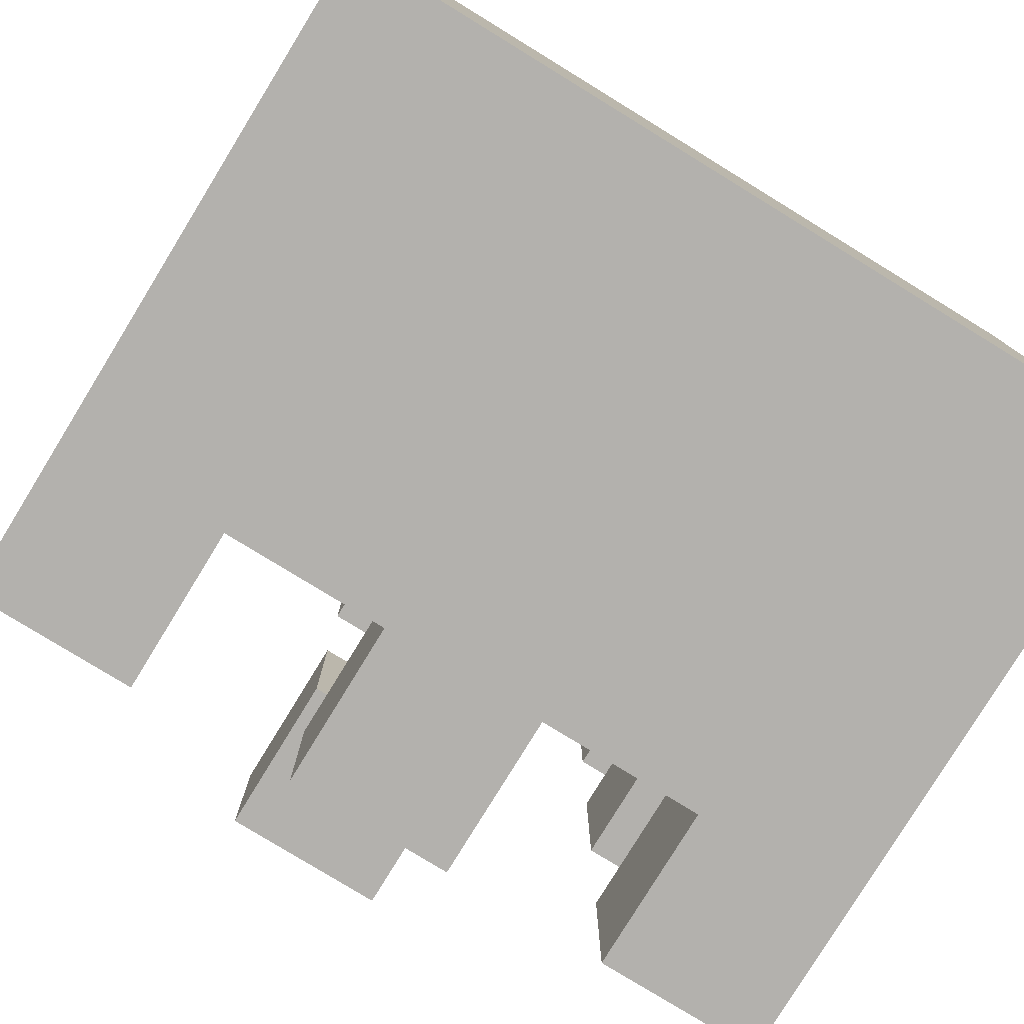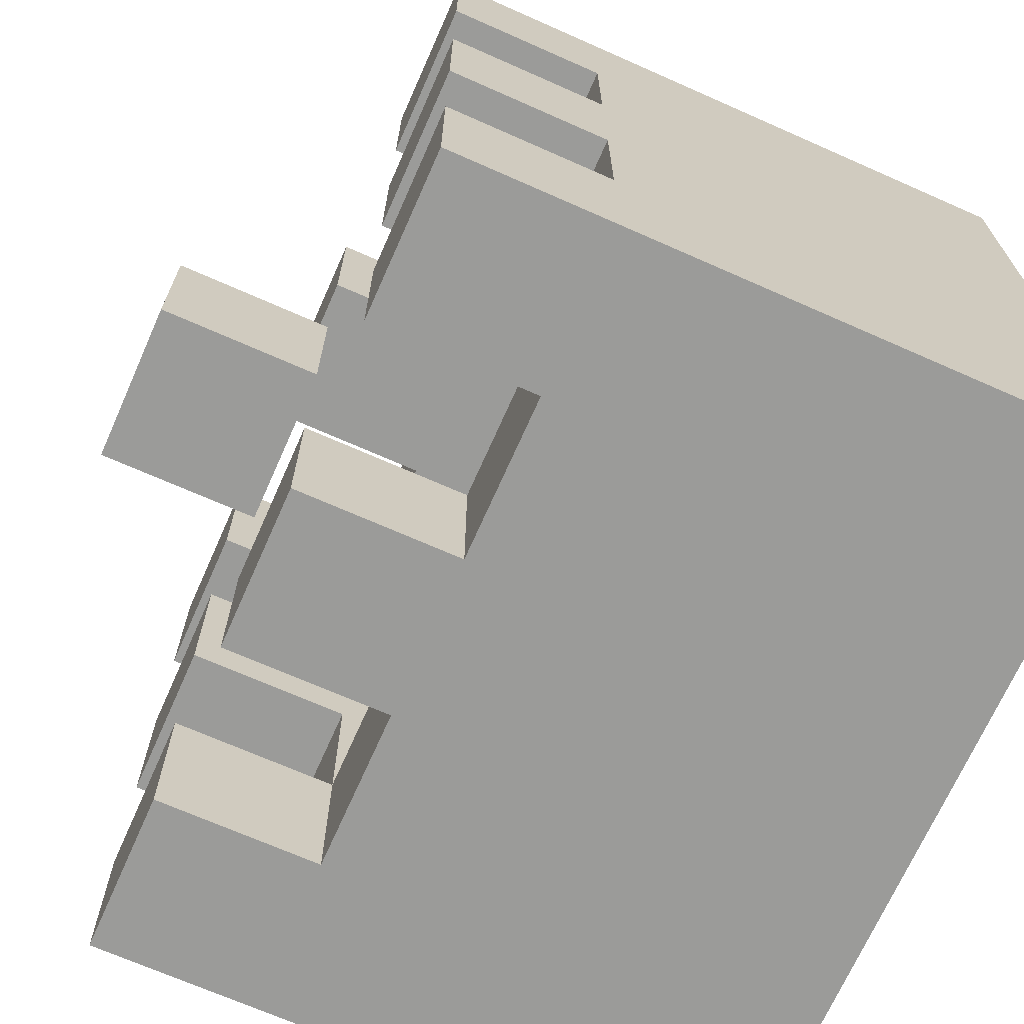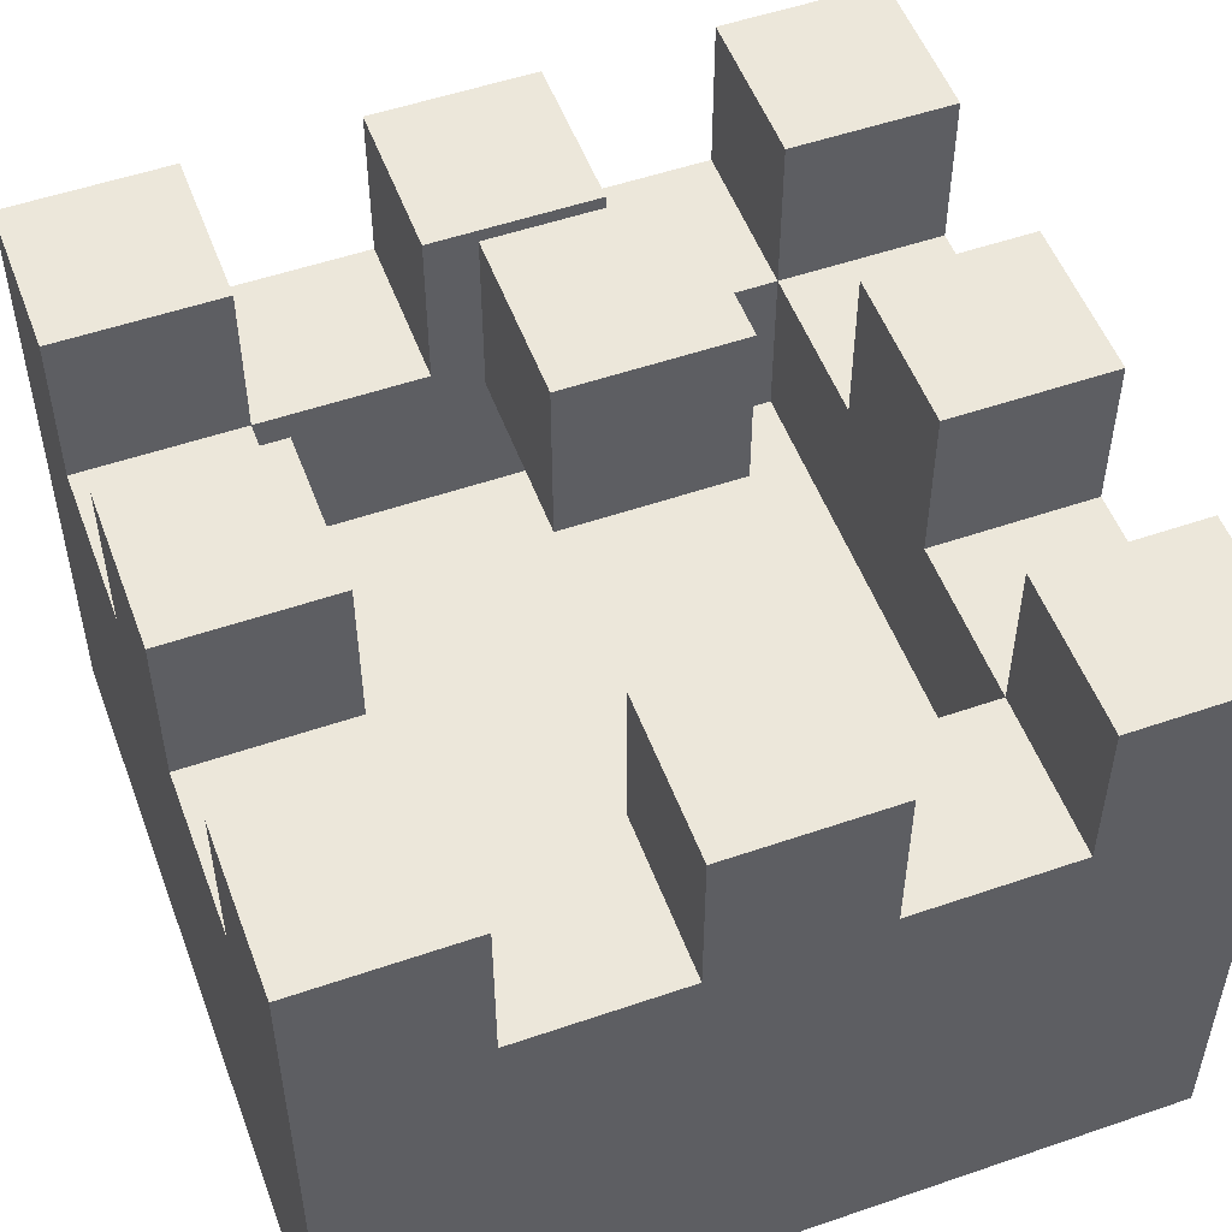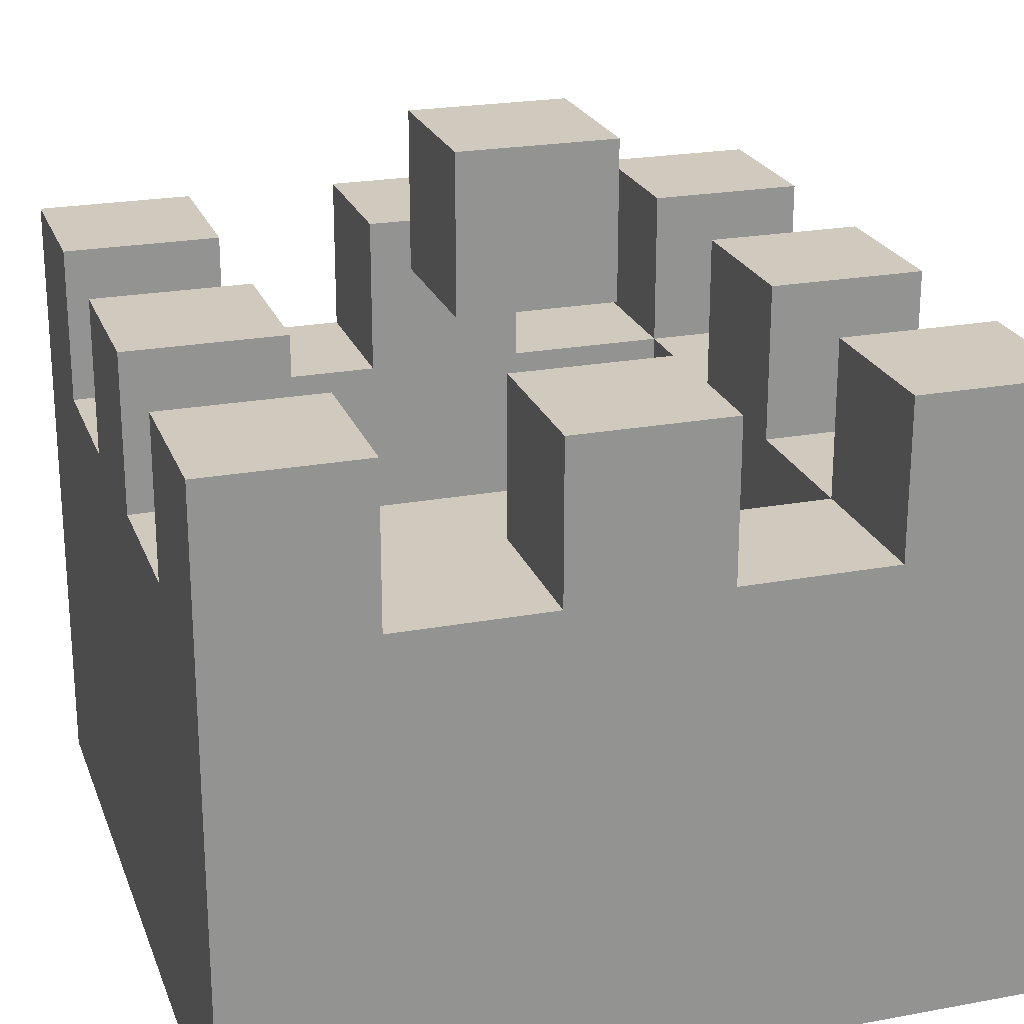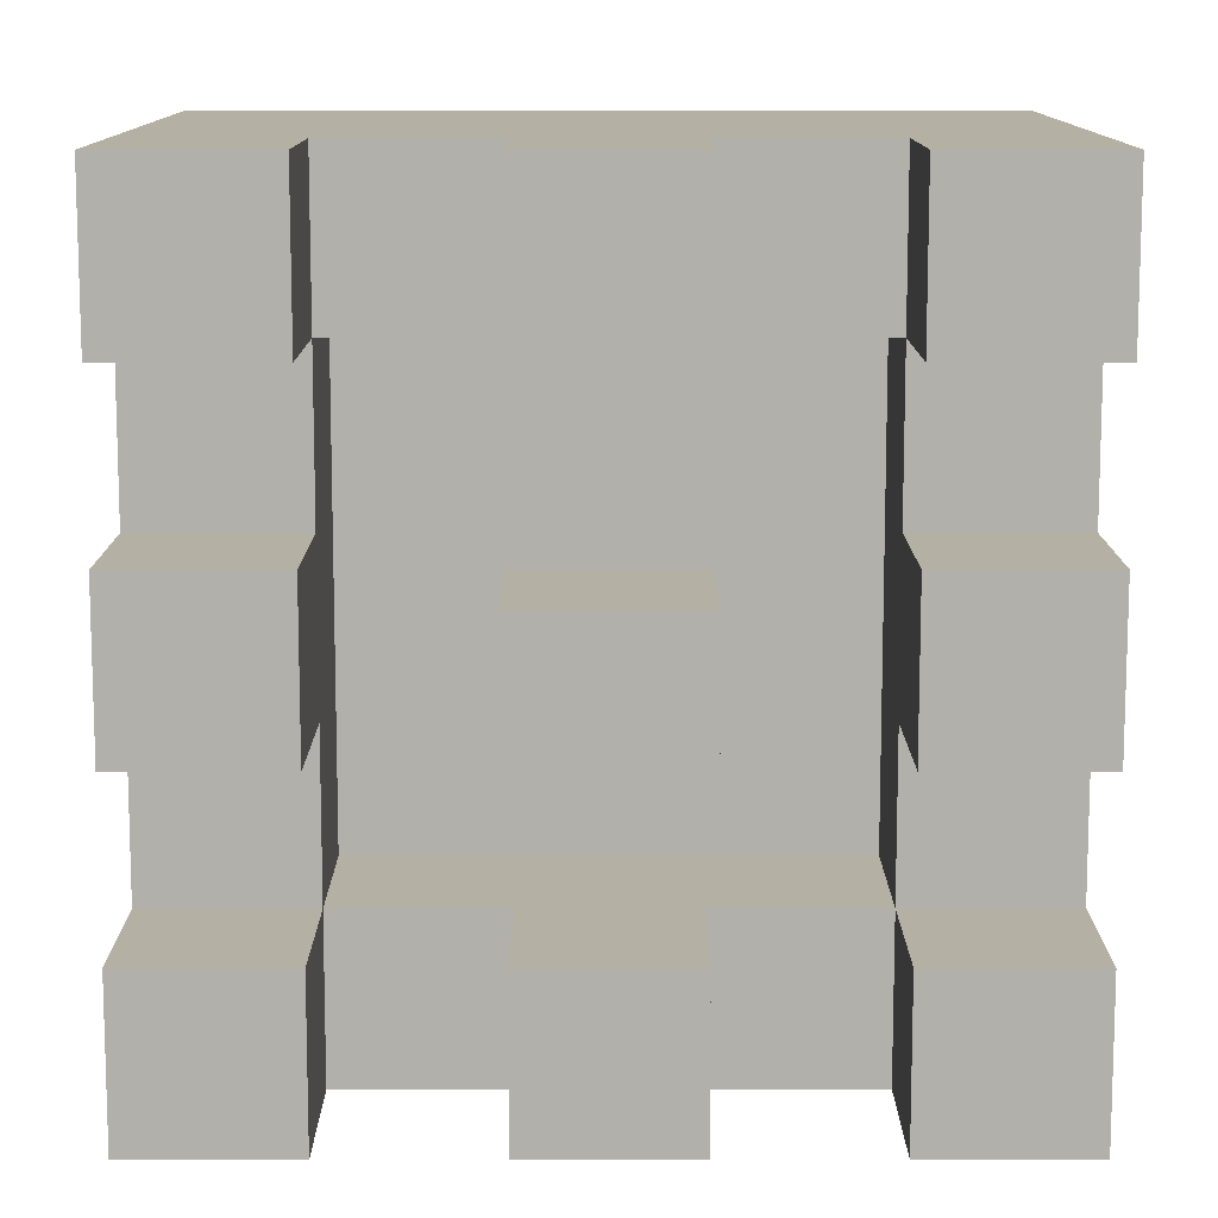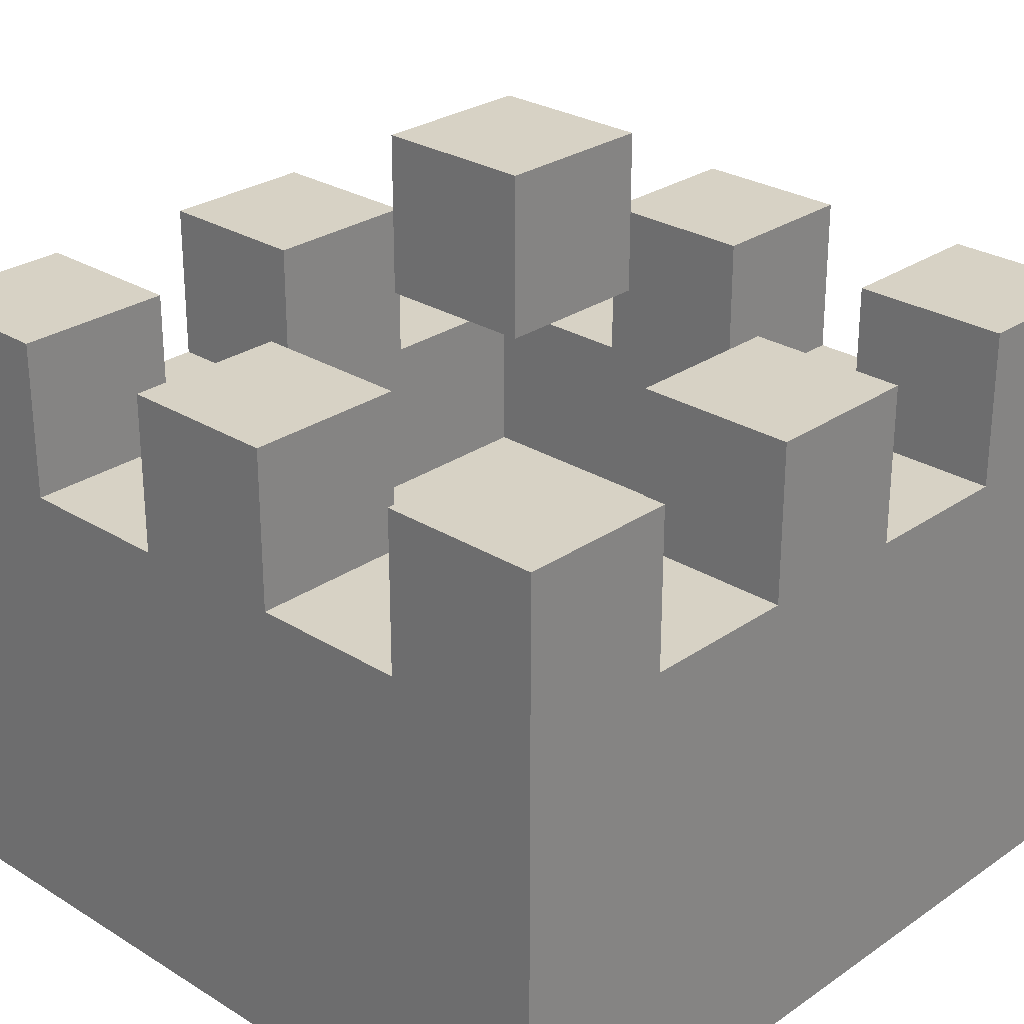
<metadata>
{"format":"obj","ext":"obj","renderer":"f3d","projection":"perspective","resolution":1024,"background":"white","views":[{"elev":-79.3,"azim":-31.5,"up":"+Z"},{"elev":-69.6,"azim":-113.9,"up":"+Z"},{"elev":52.7,"azim":-20.3,"up":"+Y"},{"elev":22.9,"azim":-17.5,"up":"+Y"},{"elev":11.6,"azim":179.9,"up":"+Z"},{"elev":27.4,"azim":-136.5,"up":"+Y"}]}
</metadata>
<code>
v -2.5 0 2.5
v -2.5 0 -2.5
v -2.5 3 1.5
v -2.5 3 0.5
v -2.5 3 -0.5
v -2.5 3 -1.5
v -2.5 4 2.5
v -2.5 4 1.5
v -2.5 4 0.5
v -2.5 4 -0.5
v -2.5 4 -1.5
v -2.5 4 -2.5
v -0.5 3 2.5
v -0.5 3 1.5
v -0.5 3 -1.5
v -0.5 3 -2.5
v -0.5 4 2.5
v -0.5 4 1.5
v -0.5 4 0.5
v -0.5 4 -0.5
v -0.5 4 -1.5
v -0.5 4 -2.5
v -0.5 5 0.5
v -0.5 5 -0.5
v 1.5 2 1.5
v 1.5 2 -1.5
v 1.5 3 2.5
v 1.5 3 1.5
v 1.5 3 0.5
v 1.5 3 -0.5
v 1.5 3 -1.5
v 1.5 3 -2.5
v 1.5 4 2.5
v 1.5 4 1.5
v 1.5 4 0.5
v 1.5 4 -0.5
v 1.5 4 -1.5
v 1.5 4 -2.5
v -1.5 2 1.5
v -1.5 2 -1.5
v -1.5 3 2.5
v -1.5 3 1.5
v -1.5 3 0.5
v -1.5 3 -0.5
v -1.5 3 -1.5
v -1.5 3 -2.5
v -1.5 4 2.5
v -1.5 4 1.5
v -1.5 4 0.5
v -1.5 4 -0.5
v -1.5 4 -1.5
v -1.5 4 -2.5
v 0.5 3 2.5
v 0.5 3 1.5
v 0.5 3 -1.5
v 0.5 3 -2.5
v 0.5 4 2.5
v 0.5 4 1.5
v 0.5 4 0.5
v 0.5 4 -0.5
v 0.5 4 -1.5
v 0.5 4 -2.5
v 0.5 5 0.5
v 0.5 5 -0.5
v 2.5 0 2.5
v 2.5 0 -2.5
v 2.5 3 1.5
v 2.5 3 0.5
v 2.5 3 -0.5
v 2.5 3 -1.5
v 2.5 4 2.5
v 2.5 4 1.5
v 2.5 4 0.5
v 2.5 4 -0.5
v 2.5 4 -1.5
v 2.5 4 -2.5
v -2.5 0 2.5
v -2.5 4 2.5
v -1.5 3 2.5
v -1.5 4 2.5
v -0.5 3 2.5
v -0.5 4 2.5
v 0.5 3 2.5
v 0.5 4 2.5
v 1.5 3 2.5
v 1.5 4 2.5
v 2.5 0 2.5
v 2.5 4 2.5
v -2.5 3 0.5
v -2.5 4 0.5
v -1.5 3 0.5
v -1.5 4 0.5
v -0.5 4 0.5
v -0.5 5 0.5
v 0.5 4 0.5
v 0.5 5 0.5
v 1.5 3 0.5
v 1.5 4 0.5
v 2.5 3 0.5
v 2.5 4 0.5
v -2.5 3 -1.5
v -2.5 4 -1.5
v -1.5 2 -1.5
v -1.5 3 -1.5
v -1.5 4 -1.5
v -0.5 3 -1.5
v -0.5 4 -1.5
v 0.5 3 -1.5
v 0.5 4 -1.5
v 1.5 2 -1.5
v 1.5 3 -1.5
v 1.5 4 -1.5
v 2.5 3 -1.5
v 2.5 4 -1.5
v -2.5 3 1.5
v -2.5 4 1.5
v -1.5 2 1.5
v -1.5 3 1.5
v -1.5 4 1.5
v -0.5 3 1.5
v -0.5 4 1.5
v 0.5 3 1.5
v 0.5 4 1.5
v 1.5 2 1.5
v 1.5 3 1.5
v 1.5 4 1.5
v 2.5 3 1.5
v 2.5 4 1.5
v -2.5 3 -0.5
v -2.5 4 -0.5
v -1.5 3 -0.5
v -1.5 4 -0.5
v -0.5 4 -0.5
v -0.5 5 -0.5
v 0.5 4 -0.5
v 0.5 5 -0.5
v 1.5 3 -0.5
v 1.5 4 -0.5
v 2.5 3 -0.5
v 2.5 4 -0.5
v -2.5 0 -2.5
v -2.5 4 -2.5
v -1.5 3 -2.5
v -1.5 4 -2.5
v -0.5 3 -2.5
v -0.5 4 -2.5
v 0.5 3 -2.5
v 0.5 4 -2.5
v 1.5 3 -2.5
v 1.5 4 -2.5
v 2.5 0 -2.5
v 2.5 4 -2.5
v -2.5 0 2.5
v 2.5 0 2.5
v -2.5 0 -2.5
v 2.5 0 -2.5
v -0.5 4 0.5
v 0.5 4 0.5
v -0.5 4 -0.5
v 0.5 4 -0.5
v -1.5 2 1.5
v 1.5 2 1.5
v -1.5 2 -1.5
v 1.5 2 -1.5
v -1.5 3 2.5
v -0.5 3 2.5
v 0.5 3 2.5
v 1.5 3 2.5
v -2.5 3 1.5
v -1.5 3 1.5
v -0.5 3 1.5
v 0.5 3 1.5
v 1.5 3 1.5
v 2.5 3 1.5
v -2.5 3 0.5
v -1.5 3 0.5
v 1.5 3 0.5
v 2.5 3 0.5
v -2.5 3 -0.5
v -1.5 3 -0.5
v 1.5 3 -0.5
v 2.5 3 -0.5
v -2.5 3 -1.5
v -1.5 3 -1.5
v -0.5 3 -1.5
v 0.5 3 -1.5
v 1.5 3 -1.5
v 2.5 3 -1.5
v -1.5 3 -2.5
v -0.5 3 -2.5
v 0.5 3 -2.5
v 1.5 3 -2.5
v -2.5 4 2.5
v -1.5 4 2.5
v -0.5 4 2.5
v 0.5 4 2.5
v 1.5 4 2.5
v 2.5 4 2.5
v -2.5 4 1.5
v -1.5 4 1.5
v -0.5 4 1.5
v 0.5 4 1.5
v 1.5 4 1.5
v 2.5 4 1.5
v -2.5 4 0.5
v -1.5 4 0.5
v 1.5 4 0.5
v 2.5 4 0.5
v -2.5 4 -0.5
v -1.5 4 -0.5
v 1.5 4 -0.5
v 2.5 4 -0.5
v -2.5 4 -1.5
v -1.5 4 -1.5
v -0.5 4 -1.5
v 0.5 4 -1.5
v 1.5 4 -1.5
v 2.5 4 -1.5
v -2.5 4 -2.5
v -1.5 4 -2.5
v -0.5 4 -2.5
v 0.5 4 -2.5
v 1.5 4 -2.5
v 2.5 4 -2.5
v -0.5 5 0.5
v 0.5 5 0.5
v -0.5 5 -0.5
v 0.5 5 -0.5
f 3 2 1
f 4 2 3
f 5 2 4
f 6 2 5
f 7 3 1
f 8 3 7
f 9 5 4
f 10 5 9
f 11 2 6
f 12 2 11
f 17 14 13
f 18 14 17
f 21 16 15
f 22 16 21
f 23 20 19
f 24 20 23
f 28 26 25
f 29 26 28
f 30 26 29
f 31 26 30
f 33 28 27
f 34 28 33
f 35 30 29
f 36 30 35
f 37 32 31
f 38 32 37
f 39 40 42
f 42 40 43
f 43 40 44
f 44 40 45
f 41 42 47
f 47 42 48
f 43 44 49
f 49 44 50
f 45 46 51
f 51 46 52
f 53 54 57
f 57 54 58
f 55 56 61
f 61 56 62
f 59 60 63
f 63 60 64
f 65 66 67
f 67 66 68
f 68 66 69
f 69 66 70
f 65 67 71
f 71 67 72
f 68 69 73
f 73 69 74
f 70 66 75
f 75 66 76
f 79 78 77
f 80 78 79
f 81 79 77
f 83 81 77
f 83 82 81
f 84 82 83
f 85 83 77
f 87 85 77
f 87 86 85
f 88 86 87
f 91 90 89
f 92 90 91
f 95 94 93
f 96 94 95
f 99 98 97
f 100 98 99
f 104 102 101
f 105 102 104
f 106 104 103
f 108 106 103
f 108 107 106
f 109 107 108
f 110 108 103
f 111 108 110
f 113 112 111
f 114 112 113
f 115 116 118
f 118 116 119
f 117 118 120
f 117 120 122
f 120 121 122
f 122 121 123
f 117 122 124
f 124 122 125
f 125 126 127
f 127 126 128
f 129 130 131
f 131 130 132
f 133 134 135
f 135 134 136
f 137 138 139
f 139 138 140
f 141 142 143
f 143 142 144
f 141 143 145
f 141 145 147
f 145 146 147
f 147 146 148
f 141 147 149
f 141 149 151
f 149 150 151
f 151 150 152
f 155 154 153
f 156 154 155
f 159 158 157
f 160 158 159
f 161 162 163
f 163 162 164
f 165 166 170
f 170 166 171
f 167 168 172
f 172 168 173
f 169 170 175
f 175 170 176
f 173 174 177
f 177 174 178
f 179 180 183
f 183 180 184
f 181 182 187
f 187 182 188
f 184 185 189
f 189 185 190
f 186 187 191
f 191 187 192
f 193 194 199
f 199 194 200
f 195 196 201
f 201 196 202
f 197 198 203
f 203 198 204
f 205 206 209
f 209 206 210
f 207 208 211
f 211 208 212
f 213 214 219
f 219 214 220
f 215 216 221
f 221 216 222
f 217 218 223
f 223 218 224
f 225 226 227
f 227 226 228

</code>
